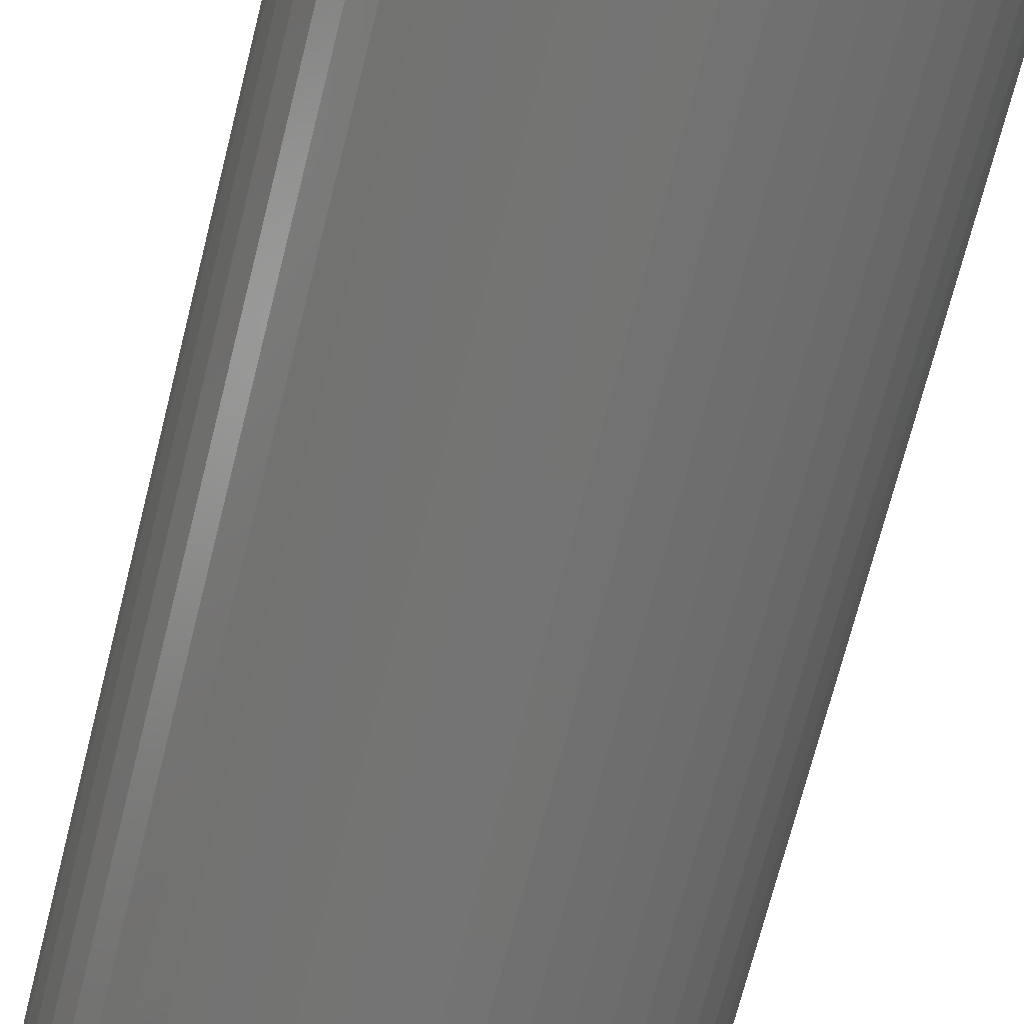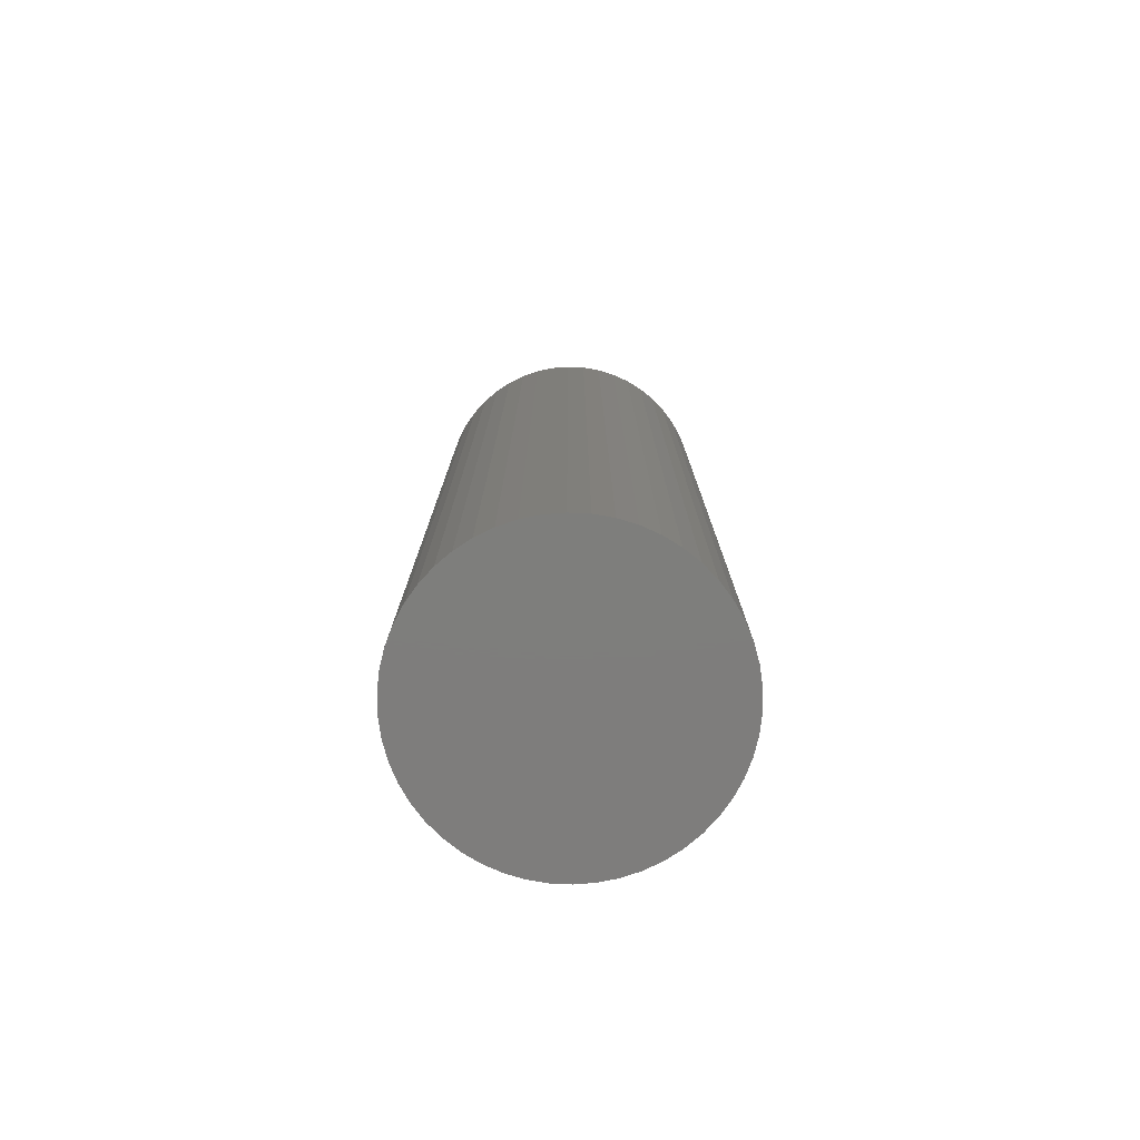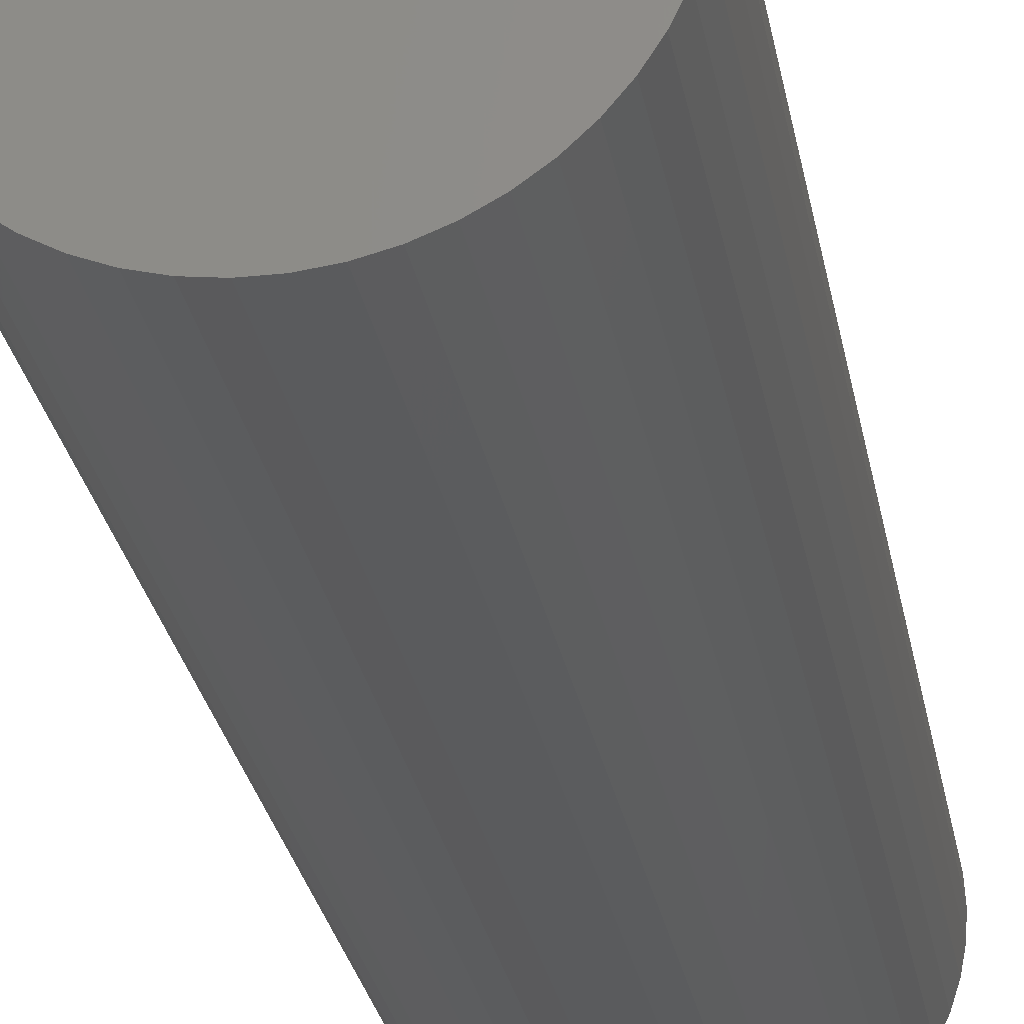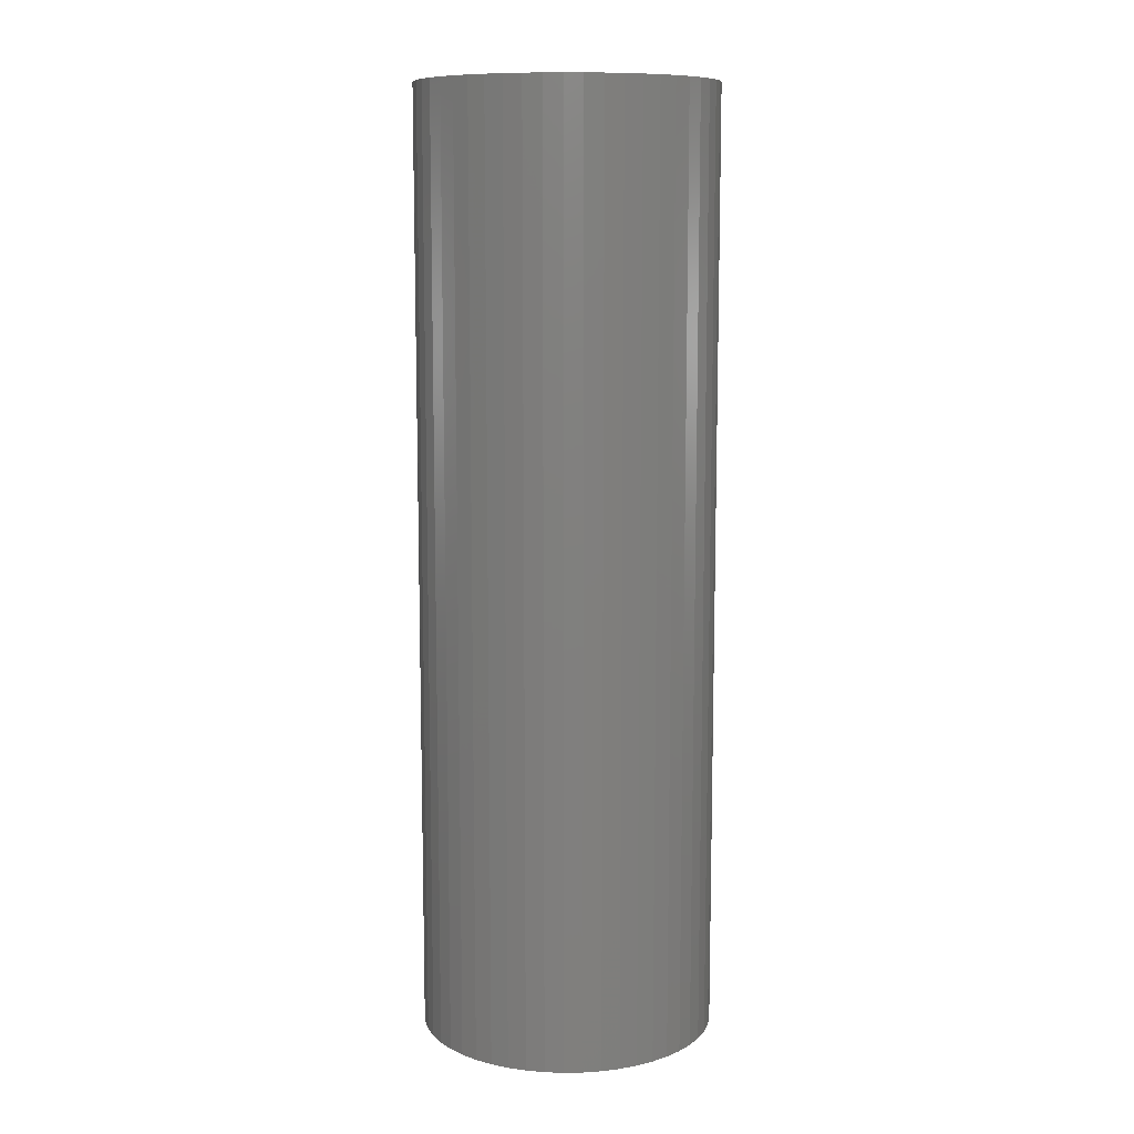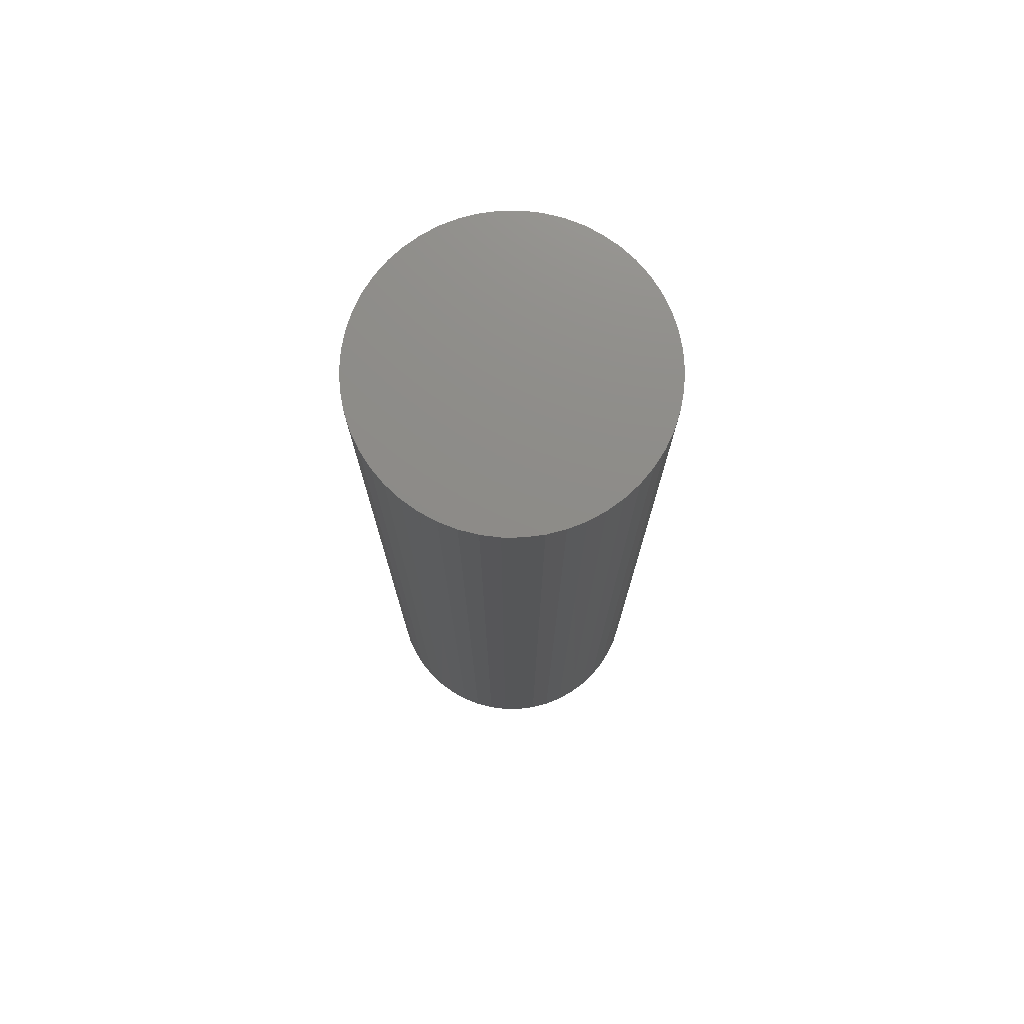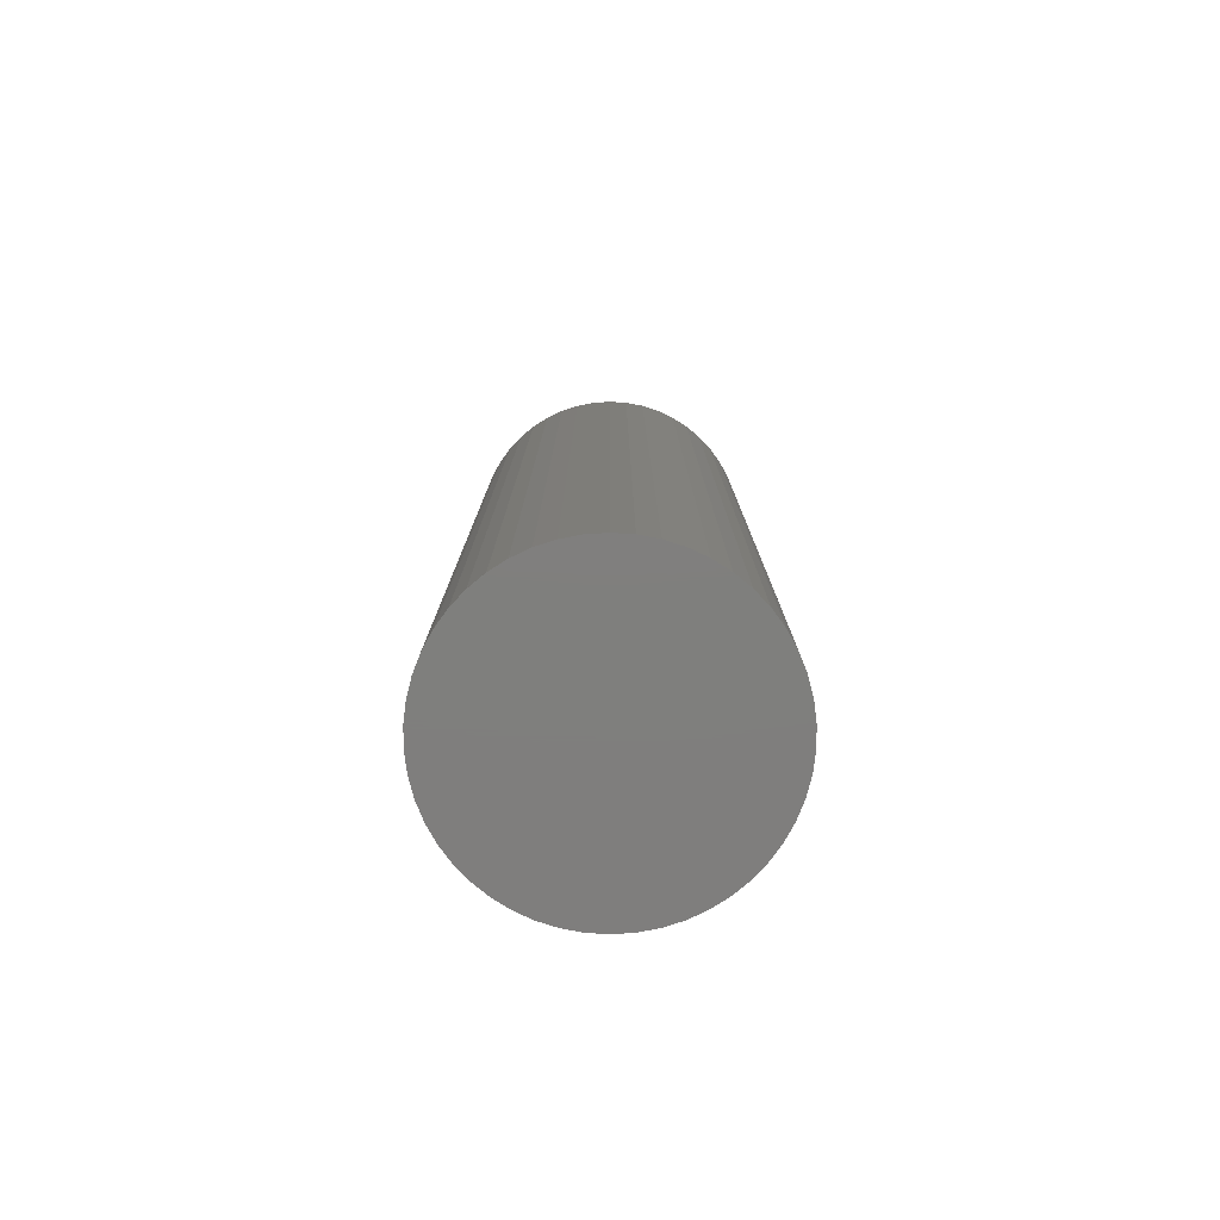
<metadata>
{"format":"stl","ext":"stl","renderer":"f3d","projection":"perspective","resolution":1024,"background":"white","views":[{"elev":-66.2,"azim":166.3,"up":"+Y"},{"elev":-77.6,"azim":-2.7,"up":"+Z"},{"elev":-26.3,"azim":-170.4,"up":"+Y"},{"elev":10.2,"azim":-160.7,"up":"+Z"},{"elev":75.1,"azim":-108.1,"up":"+Z"},{"elev":-78.9,"azim":90.1,"up":"+Z"}]}
</metadata>
<code>
# stl→obj: 100 verts, 196 faces
v 2.35 0 7.5
v 2.331 0.2945 -7.5
v 2.331 0.2945 7.5
v 2.35 0 -7.5
v -2.35 0 -7.5
v -2.331 0.2945 7.5
v -2.331 0.2945 -7.5
v -2.35 0 7.5
v 0.1476 2.345 -7.5
v -0.1476 2.345 7.5
v 0.1476 2.345 7.5
v -0.1476 2.345 -7.5
v 2.331 -0.2945 7.5
v 2.276 0.5844 7.5
v 2.276 -0.5844 7.5
v 2.185 0.8651 7.5
v 2.185 -0.8651 7.5
v 2.059 1.132 7.5
v 2.059 -1.132 7.5
v 1.901 1.381 7.5
v 1.901 -1.381 7.5
v 1.713 1.609 7.5
v 1.713 -1.609 7.5
v 1.498 1.811 7.5
v 1.498 -1.811 7.5
v 1.259 1.984 7.5
v 1.259 -1.984 7.5
v 1.001 2.126 7.5
v 1.001 -2.126 7.5
v 0.7262 2.235 7.5
v 0.7262 -2.235 7.5
v 0.4403 2.308 7.5
v 0.4403 -2.308 7.5
v 0.1476 -2.345 7.5
v -0.1476 -2.345 7.5
v -0.4403 2.308 7.5
v -0.4403 -2.308 7.5
v -0.7262 2.235 7.5
v -0.7262 -2.235 7.5
v -1.001 2.126 7.5
v -1.001 -2.126 7.5
v -1.259 1.984 7.5
v -1.259 -1.984 7.5
v -1.498 1.811 7.5
v -1.498 -1.811 7.5
v -1.713 1.609 7.5
v -1.713 -1.609 7.5
v -1.901 1.381 7.5
v -1.901 -1.381 7.5
v -2.059 1.132 7.5
v -2.059 -1.132 7.5
v -2.185 0.8651 7.5
v -2.185 -0.8651 7.5
v -2.276 0.5844 7.5
v -2.276 -0.5844 7.5
v -2.331 -0.2945 7.5
v 1.713 1.609 -7.5
v 1.498 1.811 -7.5
v 2.331 -0.2945 -7.5
v 2.276 -0.5844 -7.5
v 2.276 0.5844 -7.5
v 2.185 -0.8651 -7.5
v 2.185 0.8651 -7.5
v 2.059 -1.132 -7.5
v 2.059 1.132 -7.5
v 1.901 -1.381 -7.5
v 1.901 1.381 -7.5
v 1.713 -1.609 -7.5
v 1.498 -1.811 -7.5
v 1.259 -1.984 -7.5
v 1.259 1.984 -7.5
v 1.001 -2.126 -7.5
v 1.001 2.126 -7.5
v 0.7262 -2.235 -7.5
v 0.7262 2.235 -7.5
v 0.4403 -2.308 -7.5
v 0.4403 2.308 -7.5
v 0.1476 -2.345 -7.5
v -0.1476 -2.345 -7.5
v -0.4403 -2.308 -7.5
v -0.4403 2.308 -7.5
v -0.7262 -2.235 -7.5
v -0.7262 2.235 -7.5
v -1.001 -2.126 -7.5
v -1.001 2.126 -7.5
v -1.259 -1.984 -7.5
v -1.259 1.984 -7.5
v -1.498 -1.811 -7.5
v -1.498 1.811 -7.5
v -1.713 -1.609 -7.5
v -1.713 1.609 -7.5
v -1.901 -1.381 -7.5
v -1.901 1.381 -7.5
v -2.059 -1.132 -7.5
v -2.059 1.132 -7.5
v -2.185 -0.8651 -7.5
v -2.185 0.8651 -7.5
v -2.276 -0.5844 -7.5
v -2.276 0.5844 -7.5
v -2.331 -0.2945 -7.5
f 1 2 3
f 2 1 4
f 5 6 7
f 6 5 8
f 9 10 11
f 10 9 12
f 3 13 1
f 14 13 3
f 14 15 13
f 16 15 14
f 16 17 15
f 18 17 16
f 18 19 17
f 20 19 18
f 20 21 19
f 22 21 20
f 22 23 21
f 24 23 22
f 24 25 23
f 26 25 24
f 26 27 25
f 28 27 26
f 28 29 27
f 30 29 28
f 30 31 29
f 32 31 30
f 32 33 31
f 11 33 32
f 11 34 33
f 10 34 11
f 10 35 34
f 36 35 10
f 36 37 35
f 38 37 36
f 38 39 37
f 40 39 38
f 40 41 39
f 42 41 40
f 42 43 41
f 44 43 42
f 44 45 43
f 46 45 44
f 46 47 45
f 48 47 46
f 48 49 47
f 50 49 48
f 50 51 49
f 52 51 50
f 52 53 51
f 54 53 52
f 54 55 53
f 6 55 54
f 6 56 55
f 56 6 8
f 57 24 22
f 24 57 58
f 59 2 4
f 60 2 59
f 60 61 2
f 62 61 60
f 62 63 61
f 64 63 62
f 64 65 63
f 66 65 64
f 66 67 65
f 68 67 66
f 68 57 67
f 69 57 68
f 69 58 57
f 70 58 69
f 70 71 58
f 72 71 70
f 72 73 71
f 74 73 72
f 74 75 73
f 76 75 74
f 76 77 75
f 78 77 76
f 78 9 77
f 79 9 78
f 79 12 9
f 80 12 79
f 80 81 12
f 82 81 80
f 82 83 81
f 84 83 82
f 84 85 83
f 86 85 84
f 86 87 85
f 88 87 86
f 88 89 87
f 90 89 88
f 90 91 89
f 92 91 90
f 92 93 91
f 94 93 92
f 94 95 93
f 96 95 94
f 96 97 95
f 98 97 96
f 98 99 97
f 100 99 98
f 100 7 99
f 7 100 5
f 89 46 44
f 46 89 91
f 18 67 20
f 67 18 65
f 73 30 28
f 30 73 75
f 58 26 24
f 26 58 71
f 97 50 95
f 50 97 52
f 93 46 91
f 46 93 48
f 85 42 40
f 42 85 87
f 81 38 36
f 38 81 83
f 17 60 15
f 60 17 62
f 72 27 29
f 27 72 70
f 14 63 16
f 63 14 61
f 3 61 14
f 61 3 2
f 16 65 18
f 65 16 63
f 75 32 30
f 32 75 77
f 99 52 97
f 52 99 54
f 83 40 38
f 40 83 85
f 12 36 10
f 36 12 81
f 13 4 1
f 4 13 59
f 19 62 17
f 62 19 64
f 90 45 47
f 45 90 88
f 94 53 96
f 53 94 51
f 90 49 92
f 49 90 47
f 100 8 5
f 8 100 56
f 79 34 35
f 34 79 78
f 70 25 27
f 25 70 69
f 20 57 22
f 57 20 67
f 77 11 32
f 11 77 9
f 71 28 26
f 28 71 73
f 95 48 93
f 48 95 50
f 7 54 99
f 54 7 6
f 87 44 42
f 44 87 89
f 21 64 19
f 64 21 66
f 15 59 13
f 59 15 60
f 84 39 41
f 39 84 82
f 96 55 98
f 55 96 53
f 78 33 34
f 33 78 76
f 23 66 21
f 66 23 68
f 69 23 25
f 23 69 68
f 74 29 31
f 29 74 72
f 80 35 37
f 35 80 79
f 92 51 94
f 51 92 49
f 98 56 100
f 56 98 55
f 76 31 33
f 31 76 74
f 86 41 43
f 41 86 84
f 82 37 39
f 37 82 80
f 88 43 45
f 43 88 86

</code>
